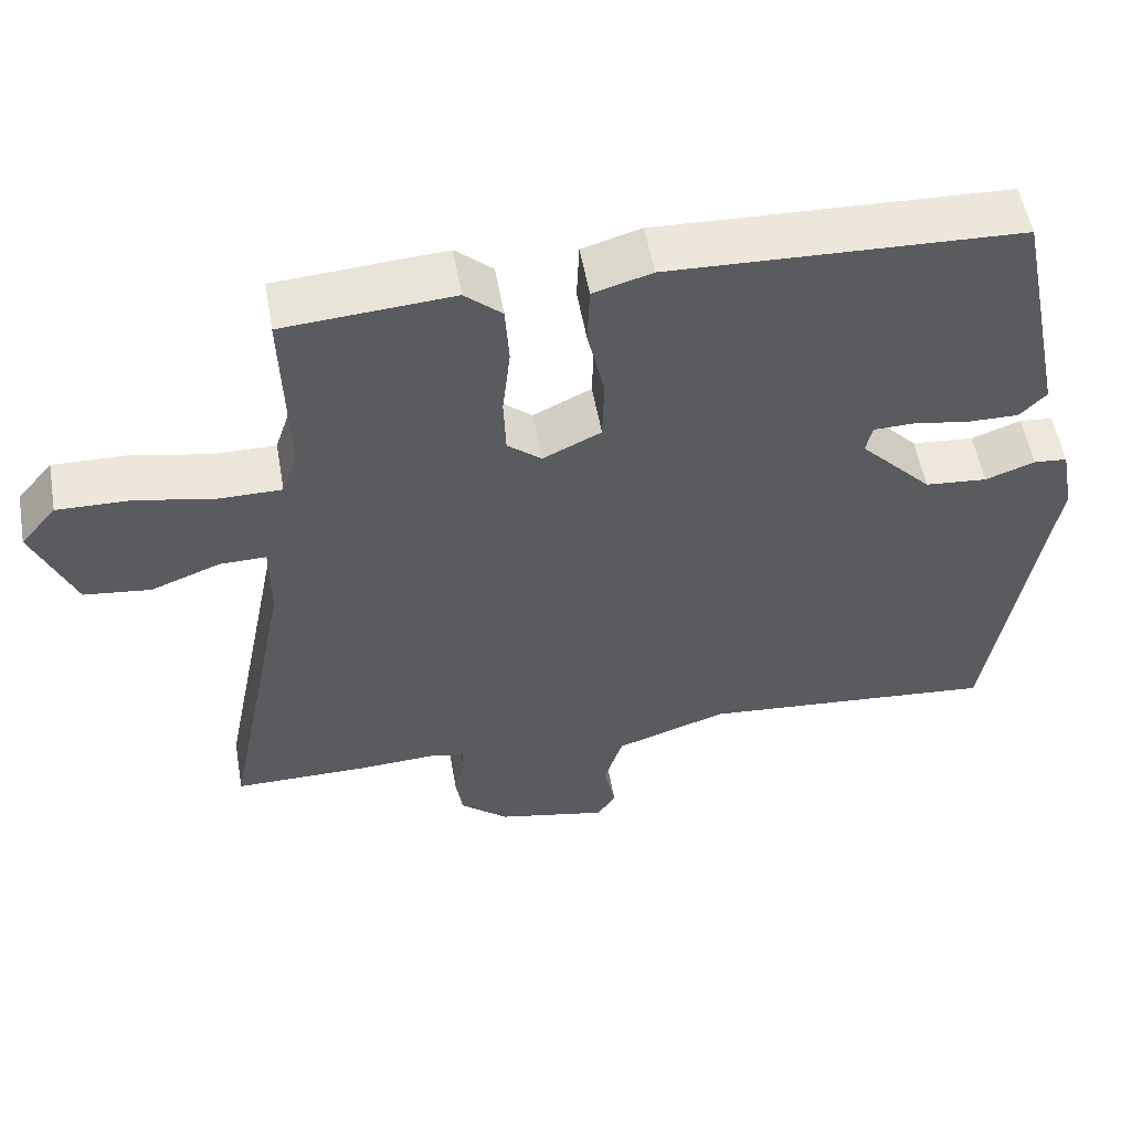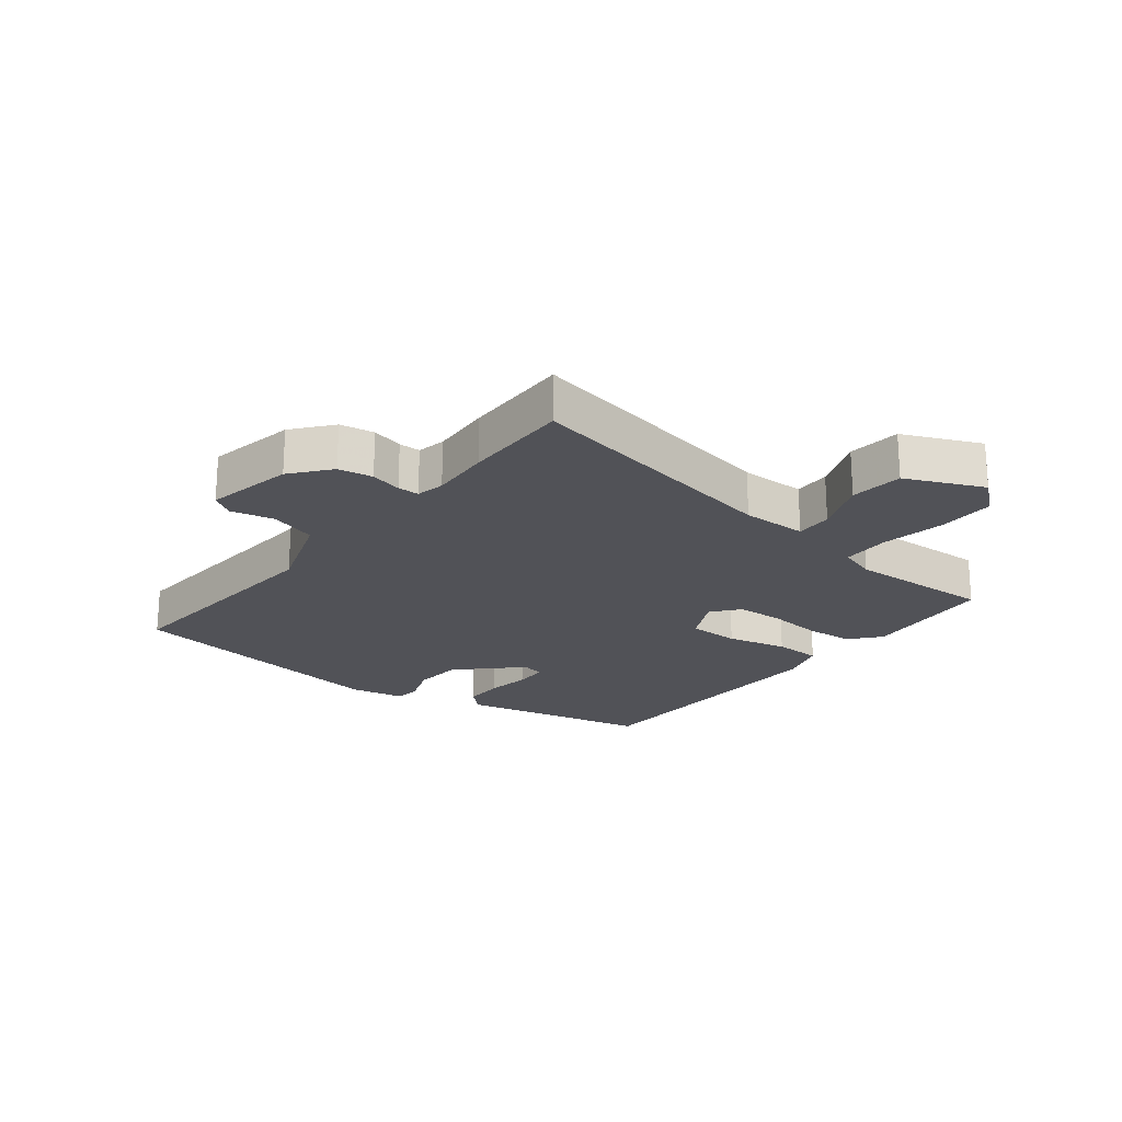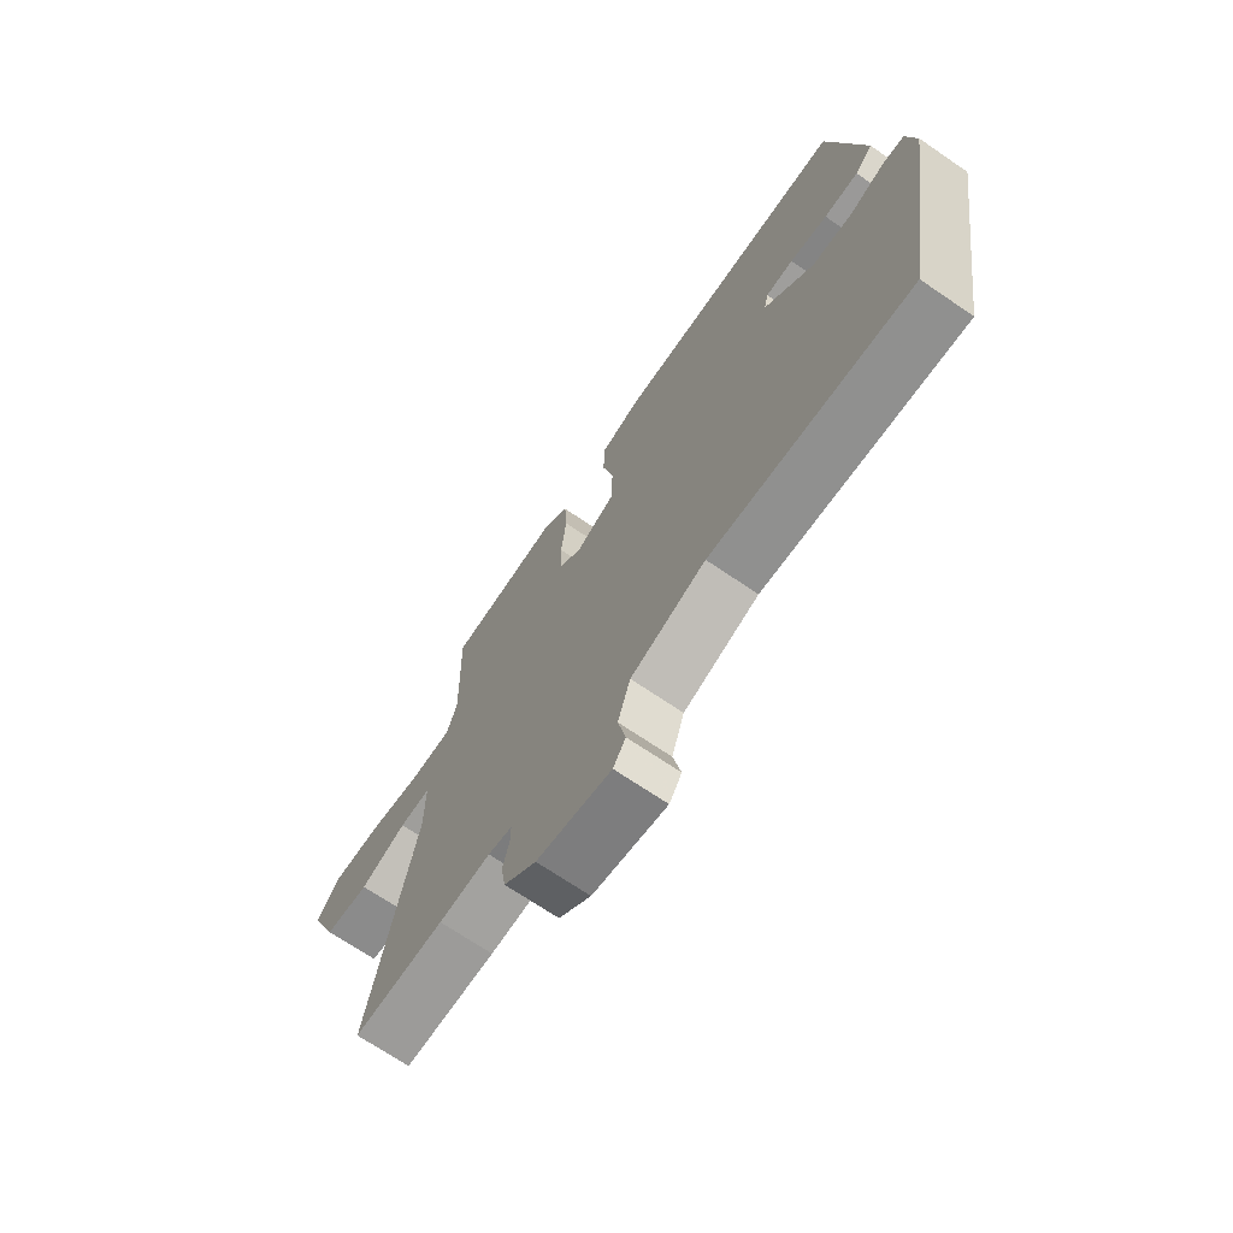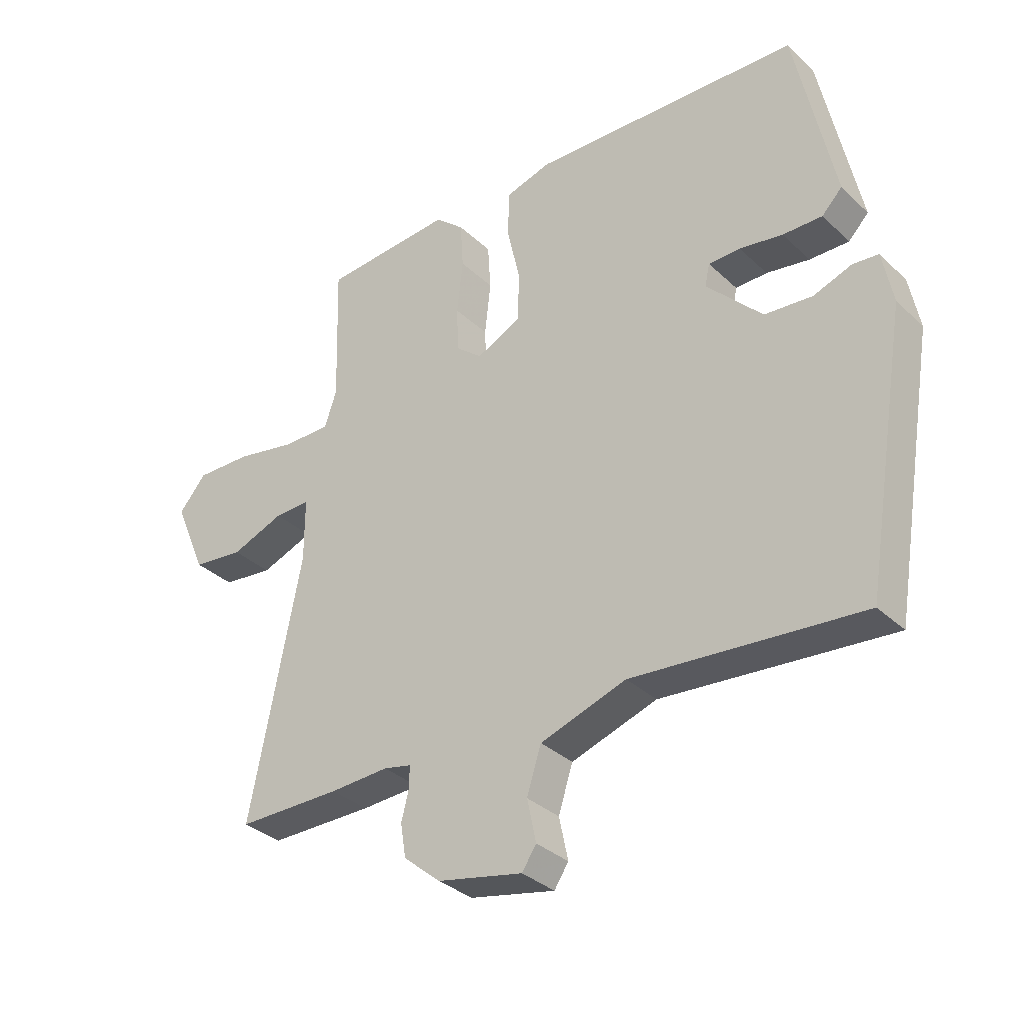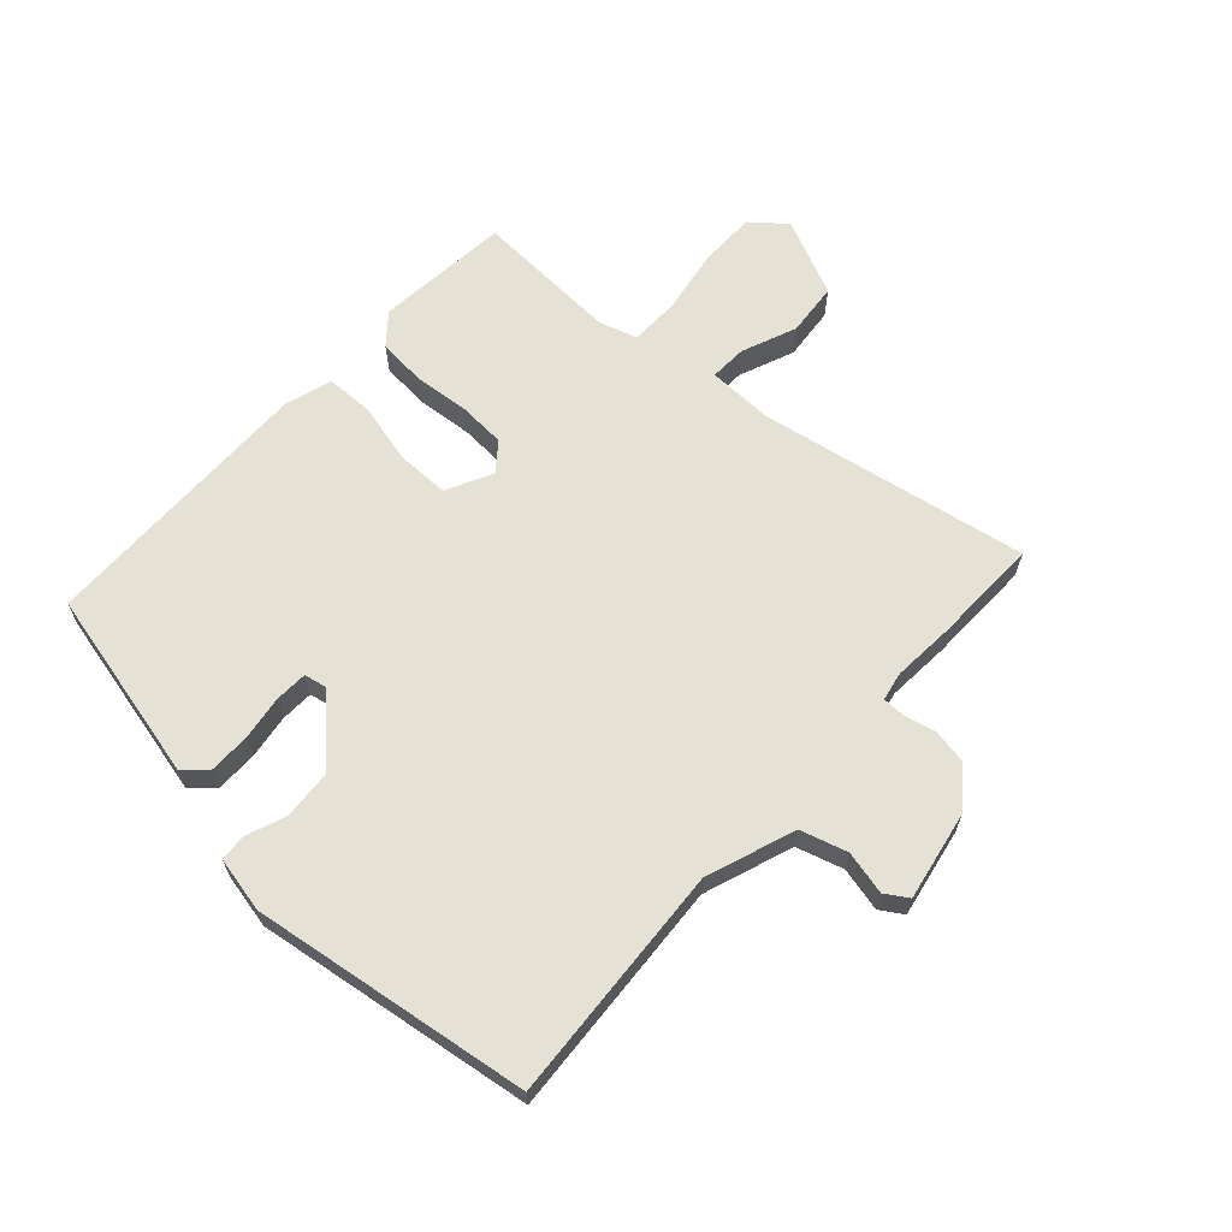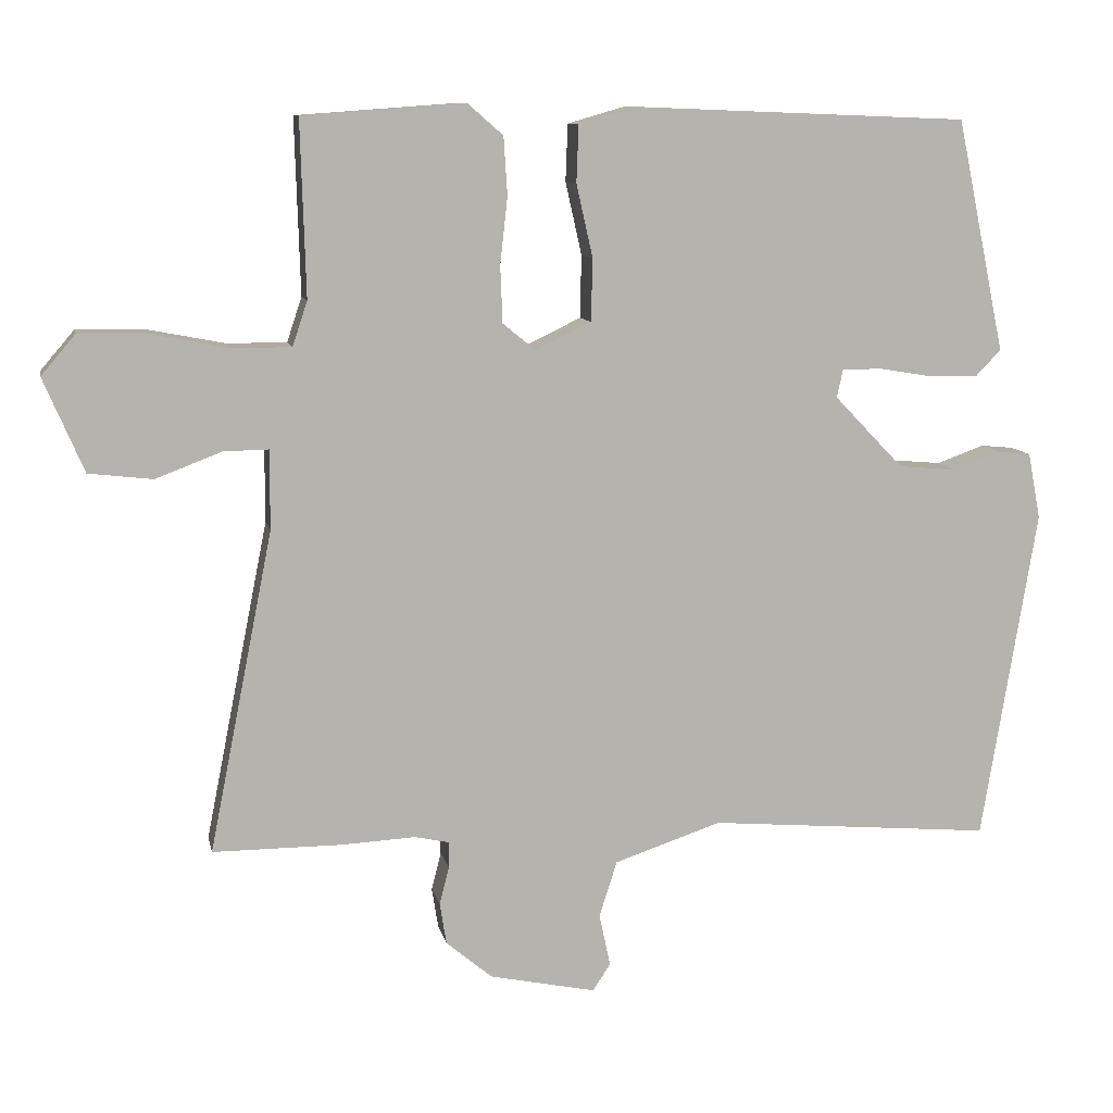
<metadata>
{"format":"obj","ext":"obj","renderer":"f3d","projection":"perspective","resolution":1024,"background":"white","views":[{"elev":54.4,"azim":-10.0,"up":"+Z"},{"elev":-21.5,"azim":-127.4,"up":"+Y"},{"elev":-69.9,"azim":55.7,"up":"+Z"},{"elev":-33.5,"azim":38.5,"up":"+Z"},{"elev":64.3,"azim":133.5,"up":"+Y"},{"elev":9.8,"azim":-11.6,"up":"+Z"}]}
</metadata>
<code>
v 0.453 0.07 -0.532
v 0.07 0.07 -0.499
v -0.074 0.07 -0.547
v -0.098 0.07 -0.622
v -0.083 0.07 -0.693
v -0.107 0.07 -0.729
v -0.25 0.07 -0.699
v -0.312 0.07 -0.647
v -0.321 0.07 -0.591
v -0.308 0.07 -0.54
v -0.308 0.07 -0.505
v -0.354 0.07 -0.495
v -0.453 0.07 -0.5
v -0.627 0.07 -0.5
v -0.541 0.07 -0.068
v -0.541 0.07 0.038
v -0.601 0.07 0.037
v -0.69 0.07 0.003
v -0.776 0.07 0.013
v -0.83 0.07 0.139
v -0.784 0.07 0.193
v -0.691 0.07 0.191
v -0.588 0.07 0.171
v -0.508 0.07 0.171
v -0.488 0.07 0.231
v -0.495 0.07 0.467
v -0.277 0.07 0.483
v -0.229 0.07 0.441
v -0.224 0.07 0.363
v -0.234 0.07 0.273
v -0.231 0.07 0.197
v -0.187 0.07 0.161
v -0.112 0.07 0.197
v -0.11 0.07 0.281
v -0.132 0.07 0.379
v -0.129 0.07 0.456
v -0.053 0.07 0.478
v 0.398 0.07 0.461
v 0.463 0.07 0.149
v 0.429 0.07 0.114
v 0.363 0.07 0.115
v 0.291 0.07 0.127
v 0.238 0.07 0.126
v 0.23 0.07 0.089
v 0.323 0.07 -0.008
v 0.403 0.07 -0.015
v 0.467 0.07 0.008
v 0.51 0.07 0.004
v 0.527 0.07 -0.085
v 0.453 0 -0.532
v 0.07 0 -0.499
v -0.074 0 -0.547
v -0.098 0 -0.622
v -0.083 0 -0.693
v -0.107 0 -0.729
v -0.25 0 -0.699
v -0.312 0 -0.647
v -0.321 0 -0.591
v -0.308 0 -0.54
v -0.308 0 -0.505
v -0.354 0 -0.495
v -0.453 0 -0.5
v -0.627 0 -0.5
v -0.541 0 -0.068
v -0.541 0 0.038
v -0.601 0 0.037
v -0.69 0 0.003
v -0.776 0 0.013
v -0.83 0 0.139
v -0.784 0 0.193
v -0.691 0 0.191
v -0.588 0 0.171
v -0.508 0 0.171
v -0.488 0 0.231
v -0.495 0 0.467
v -0.277 0 0.483
v -0.229 0 0.441
v -0.224 0 0.363
v -0.234 0 0.273
v -0.231 0 0.197
v -0.187 0 0.161
v -0.112 0 0.197
v -0.11 0 0.281
v -0.132 0 0.379
v -0.129 0 0.456
v -0.053 0 0.478
v 0.398 0 0.461
v 0.463 0 0.149
v 0.429 0 0.114
v 0.363 0 0.115
v 0.291 0 0.127
v 0.238 0 0.126
v 0.23 0 0.089
v 0.323 0 -0.008
v 0.403 0 -0.015
v 0.467 0 0.008
v 0.51 0 0.004
v 0.527 0 -0.085
f 49 1 2
f 48 49 2
f 47 48 2
f 46 47 2
f 45 46 2 3
f 44 45 3
f 43 44 3
f 40 41 42
f 39 40 42
f 38 39 42
f 37 38 42
f 36 37 42
f 35 36 42
f 34 35 42
f 33 34 42 43
f 32 33 43 3
f 28 29 30
f 27 28 30
f 26 27 30
f 25 26 30
f 24 25 30 31
f 21 22 23
f 20 21 23
f 19 20 23
f 18 19 23
f 17 18 23
f 16 17 23 24
f 32 3 4
f 31 32 4
f 24 31 4
f 16 24 4
f 15 16 4
f 8 9 10
f 7 8 10
f 6 7 10
f 5 6 10
f 4 5 10
f 4 10 11
f 15 4 11
f 12 13 14 15
f 11 12 15
f 51 50 98
f 51 98 97
f 51 97 96
f 51 96 95
f 52 51 95 94
f 52 94 93
f 52 93 92
f 91 90 89
f 91 89 88
f 91 88 87
f 91 87 86
f 91 86 85
f 91 85 84
f 91 84 83
f 92 91 83 82
f 52 92 82 81
f 79 78 77
f 79 77 76
f 79 76 75
f 79 75 74
f 80 79 74 73
f 72 71 70
f 72 70 69
f 72 69 68
f 72 68 67
f 72 67 66
f 73 72 66 65
f 53 52 81
f 53 81 80
f 53 80 73
f 53 73 65
f 53 65 64
f 59 58 57
f 59 57 56
f 59 56 55
f 59 55 54
f 59 54 53
f 60 59 53
f 60 53 64
f 64 63 62 61
f 64 61 60
f 1 50 51 2
f 2 51 52 3
f 3 52 53 4
f 4 53 54 5
f 5 54 55 6
f 6 55 56 7
f 7 56 57 8
f 8 57 58 9
f 9 58 59 10
f 10 59 60 11
f 11 60 61 12
f 12 61 62 13
f 13 62 63 14
f 14 63 64 15
f 15 64 65 16
f 16 65 66 17
f 17 66 67 18
f 18 67 68 19
f 19 68 69 20
f 20 69 70 21
f 21 70 71 22
f 22 71 72 23
f 23 72 73 24
f 24 73 74 25
f 25 74 75 26
f 26 75 76 27
f 27 76 77 28
f 28 77 78 29
f 29 78 79 30
f 30 79 80 31
f 31 80 81 32
f 32 81 82 33
f 33 82 83 34
f 34 83 84 35
f 35 84 85 36
f 36 85 86 37
f 37 86 87 38
f 38 87 88 39
f 39 88 89 40
f 40 89 90 41
f 41 90 91 42
f 42 91 92 43
f 43 92 93 44
f 44 93 94 45
f 45 94 95 46
f 46 95 96 47
f 47 96 97 48
f 48 97 98 49
f 49 98 50 1

</code>
